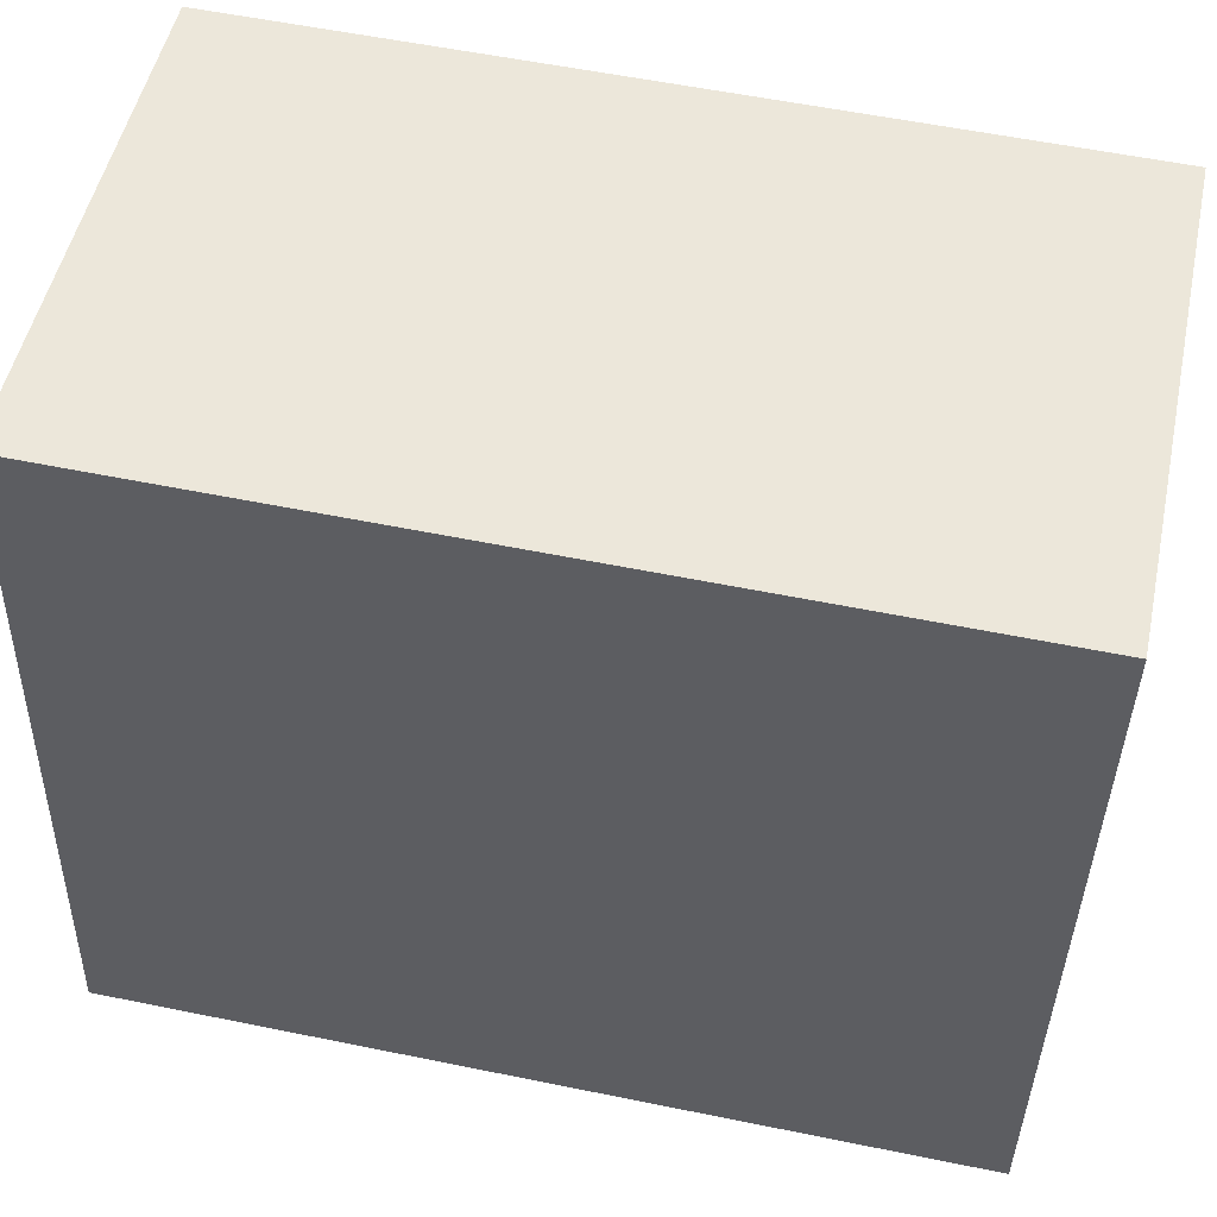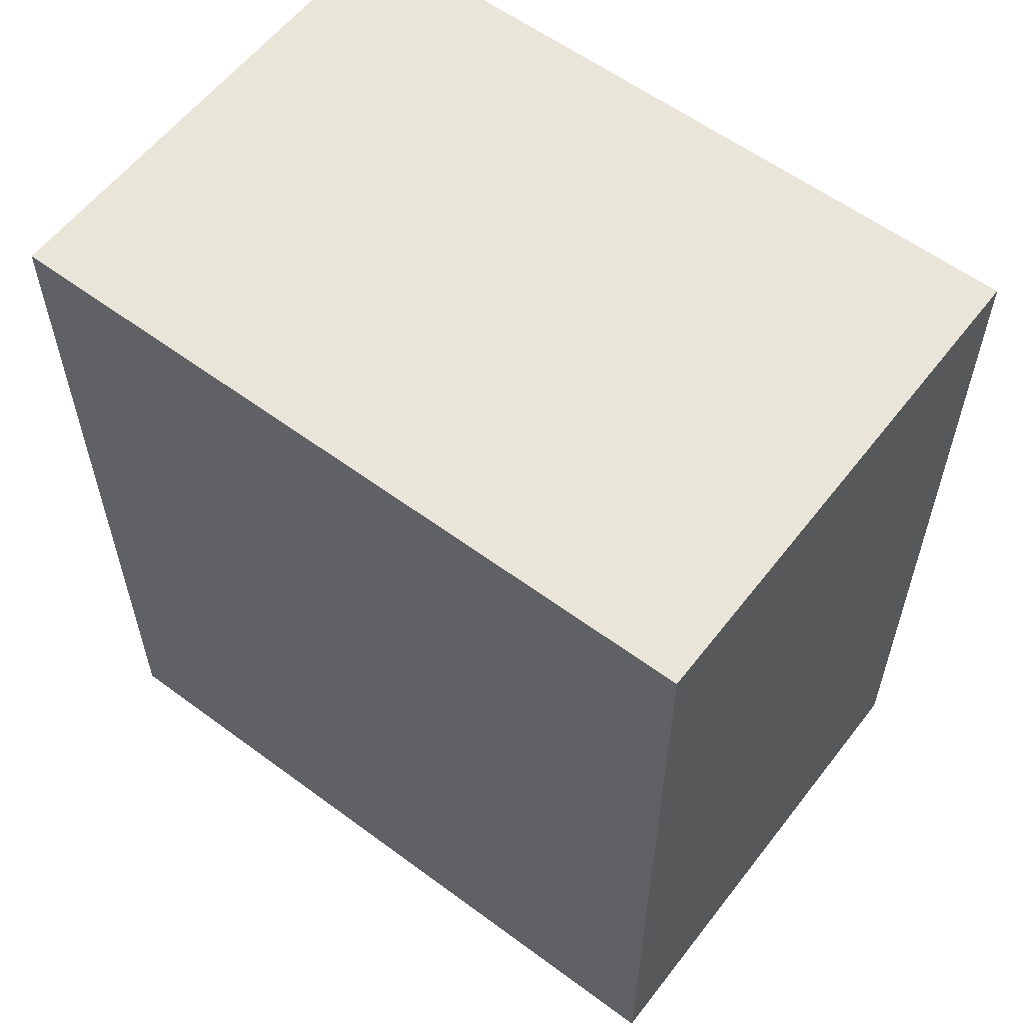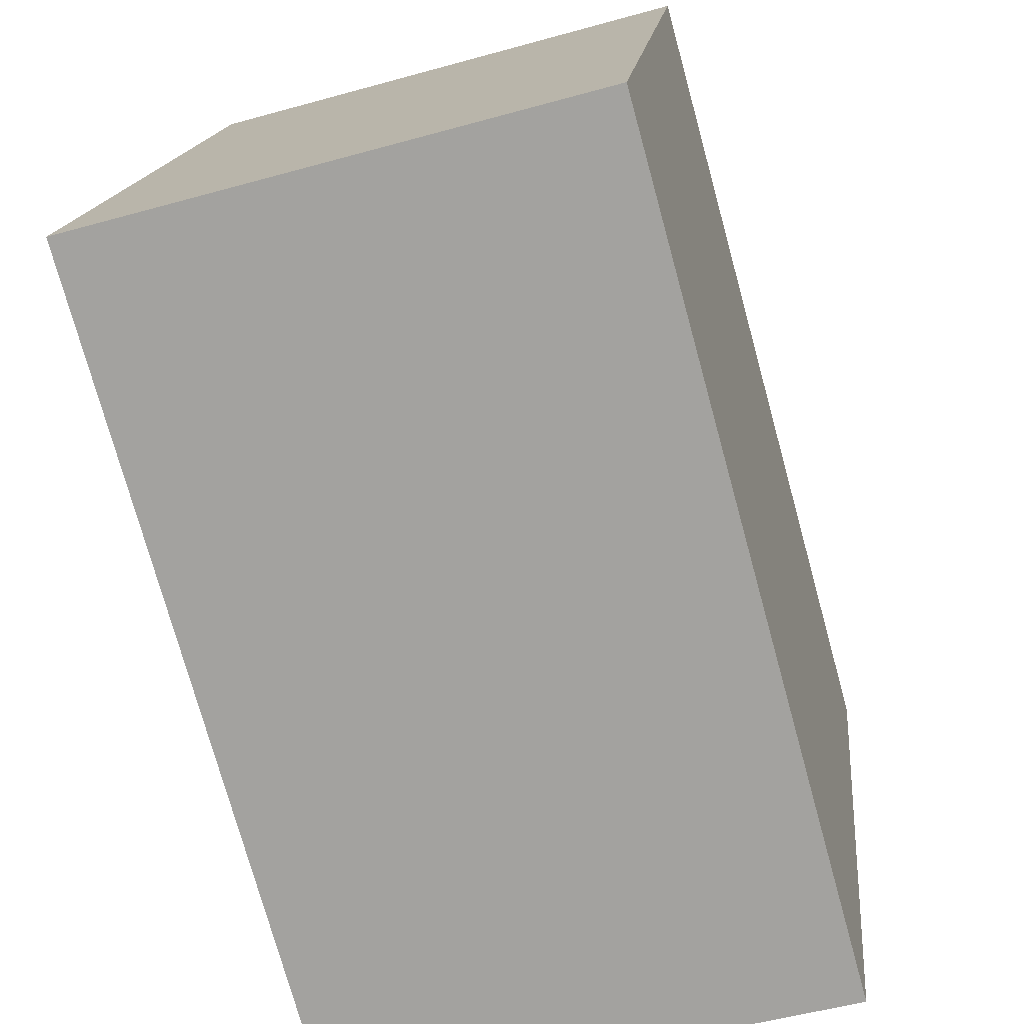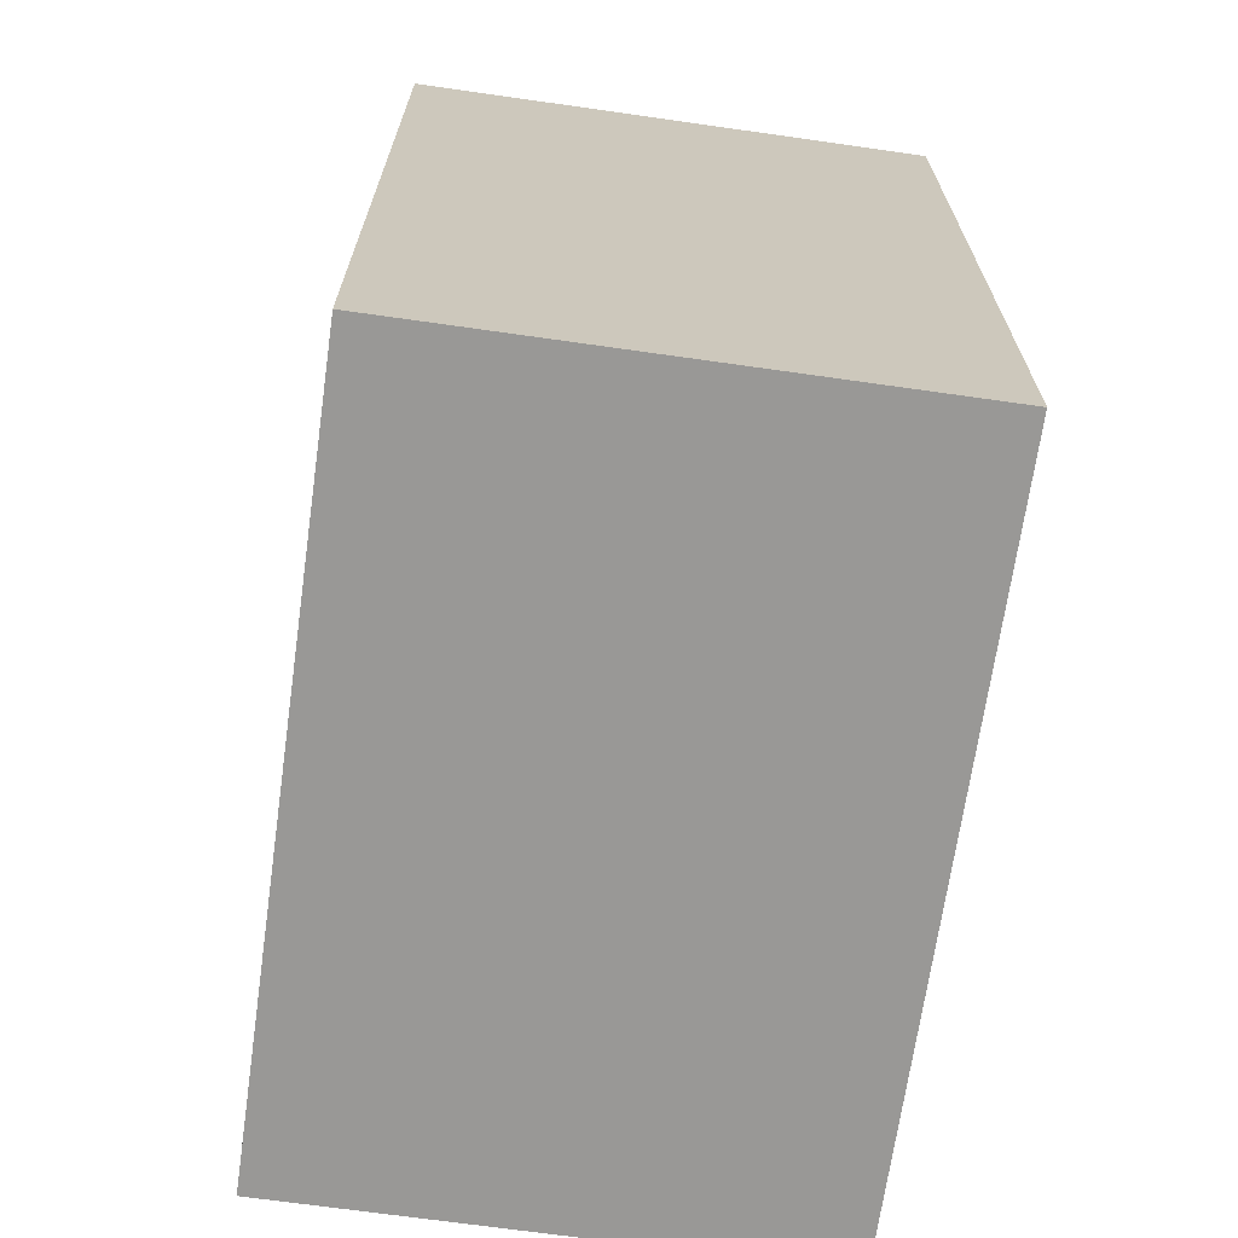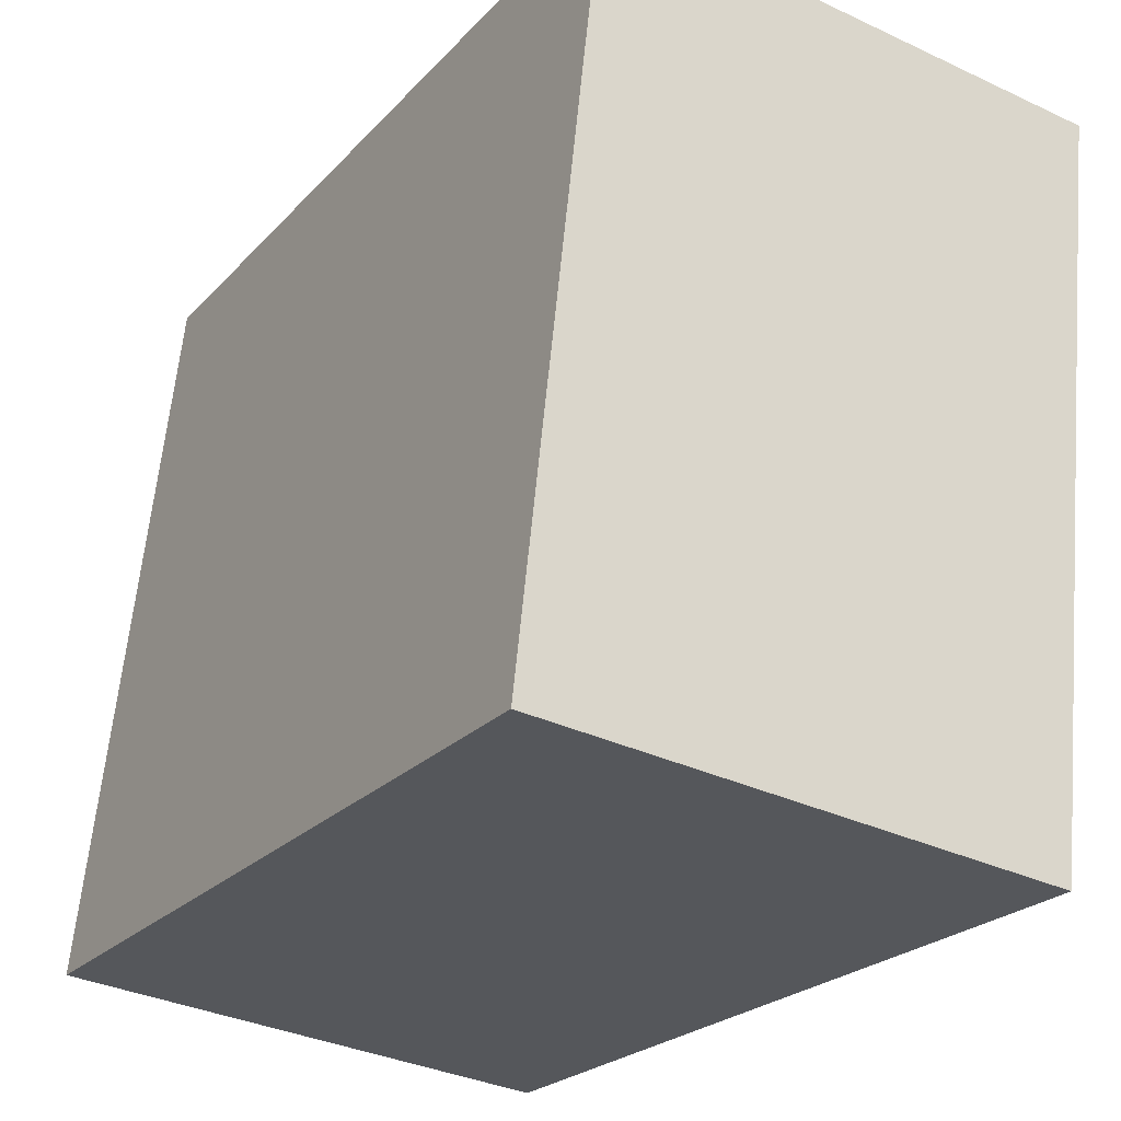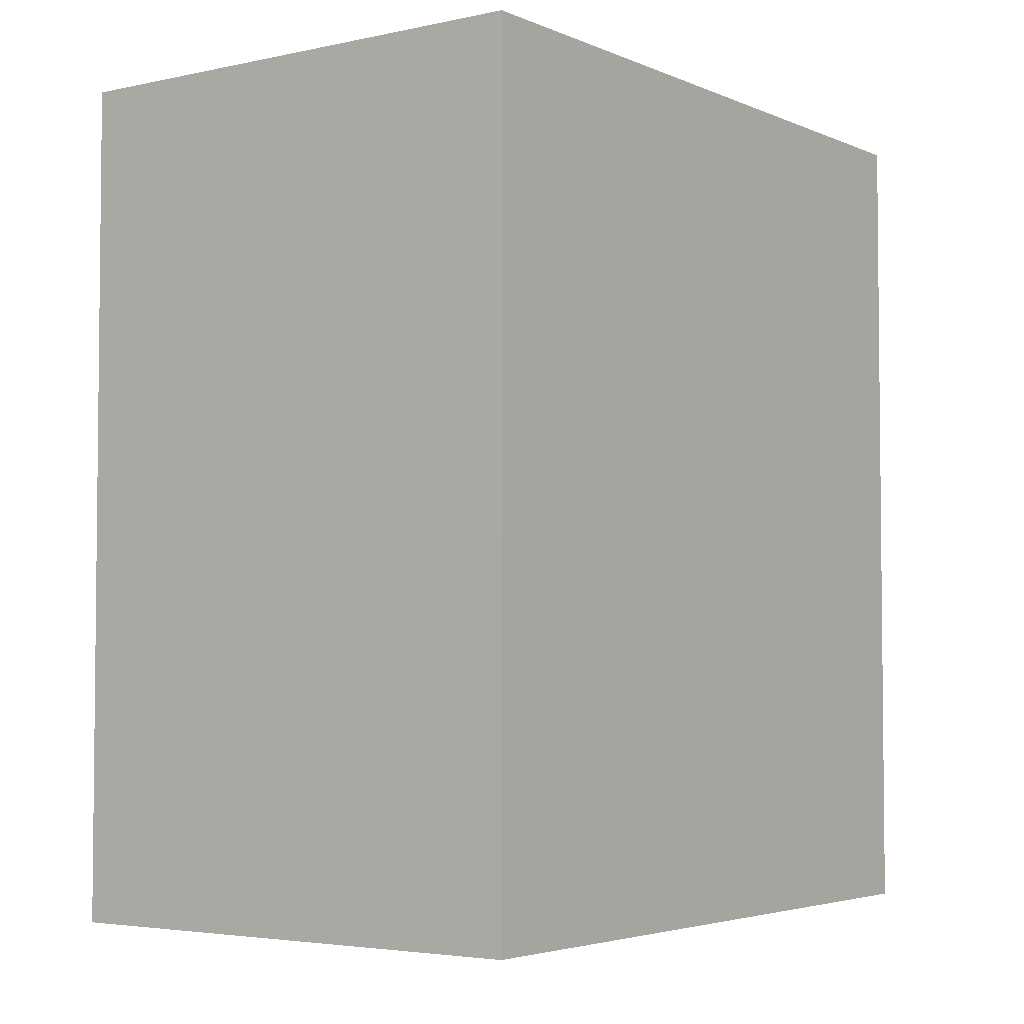
<metadata>
{"format":"obj","ext":"obj","renderer":"f3d","projection":"perspective","resolution":1024,"background":"white","views":[{"elev":57.0,"azim":102.0,"up":"+Z"},{"elev":58.6,"azim":-58.9,"up":"+Y"},{"elev":-75.3,"azim":-164.6,"up":"+Z"},{"elev":-68.6,"azim":-14.4,"up":"+Y"},{"elev":-23.5,"azim":149.1,"up":"+Z"},{"elev":-3.8,"azim":29.7,"up":"+Y"}]}
</metadata>
<code>
v  0 2.662 1.63e-16
v  1.848 2.662 -2.12
v  0.253 2.662 -2.295
v  1.595 2.662 0.176
v  0 0 0
v  1.595 -1.078e-17 0.176
v  1.848 1.298e-16 -2.12
v  0.253 1.405e-16 -2.295
g defaultobject
f 1 2 3
f 2 1 4
f 5 4 1
f 4 5 6
f 6 2 4
f 2 6 7
f 7 3 2
f 3 7 8
f 8 1 3
f 1 8 5
f 5 7 6
f 7 5 8

</code>
